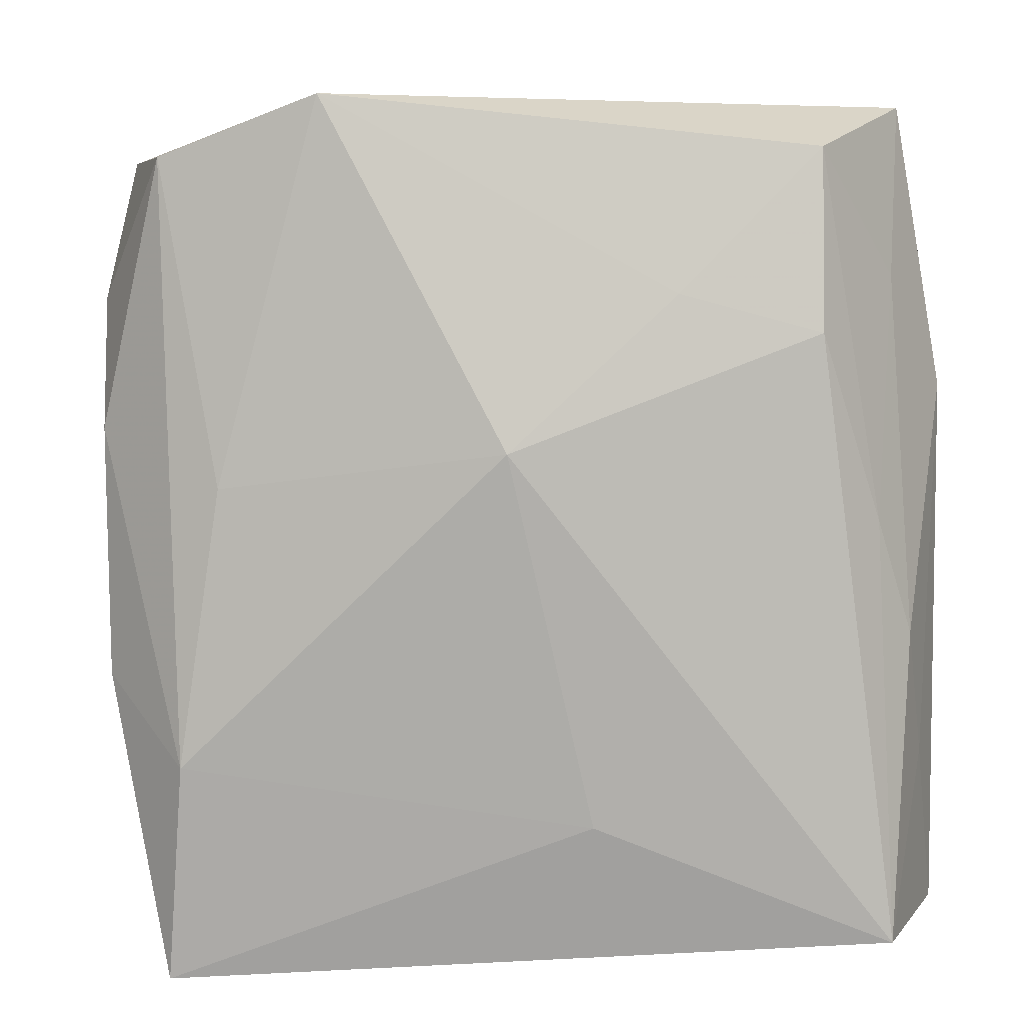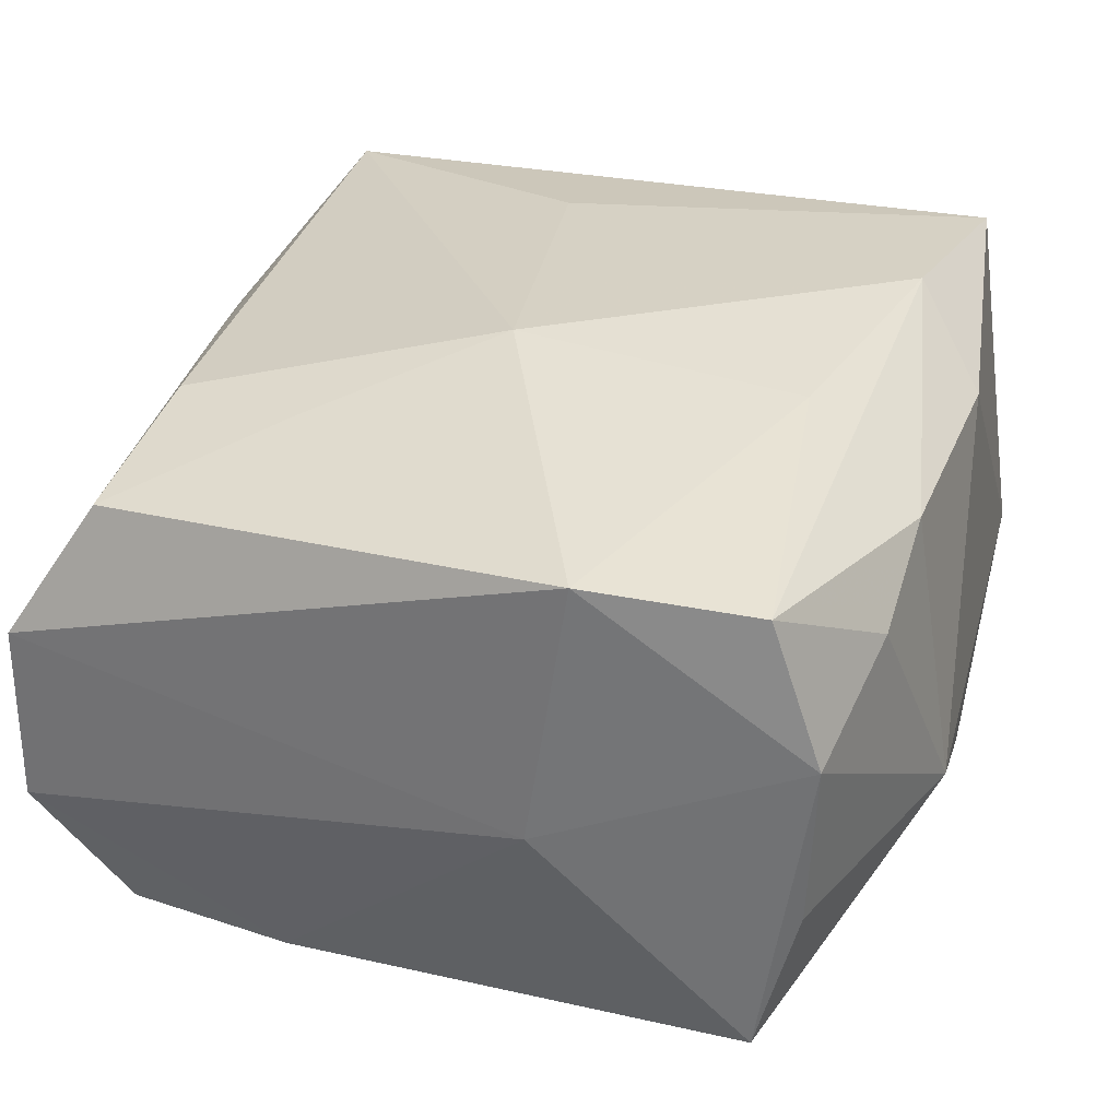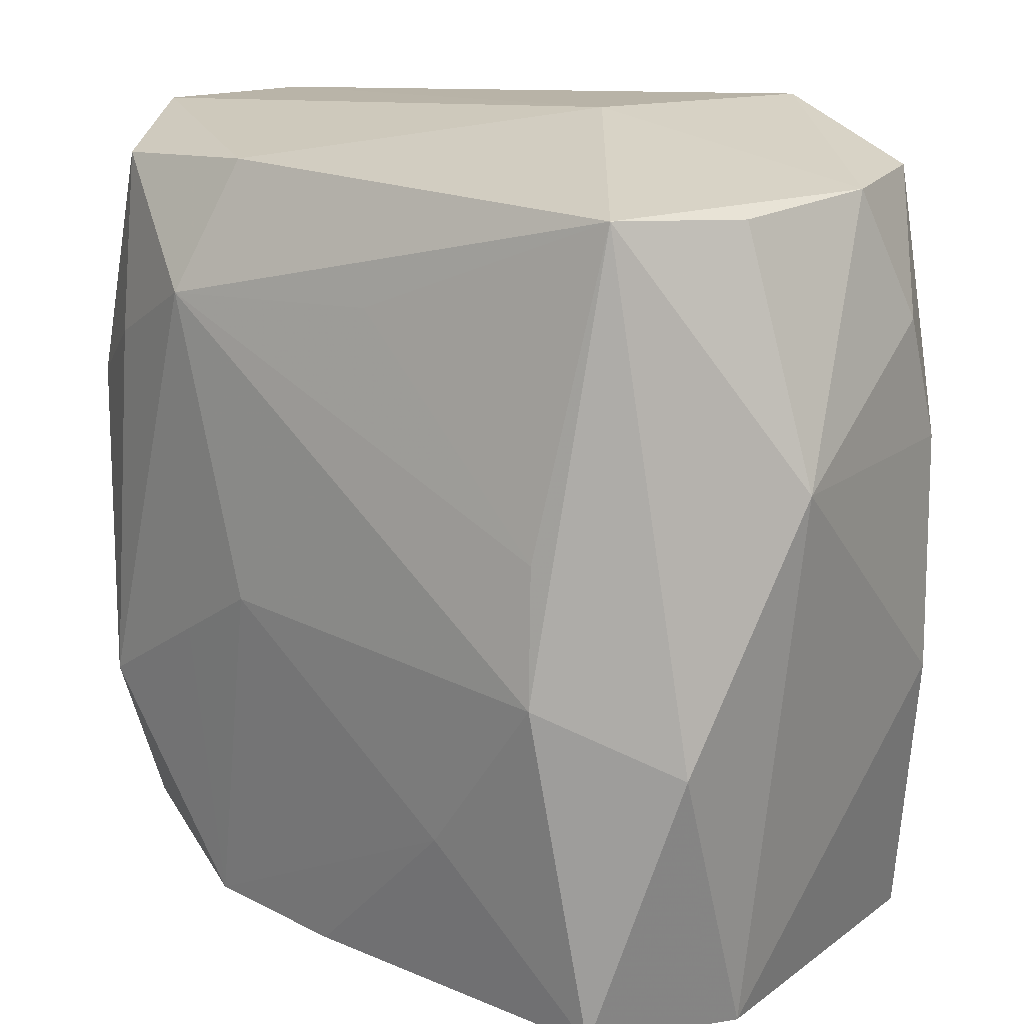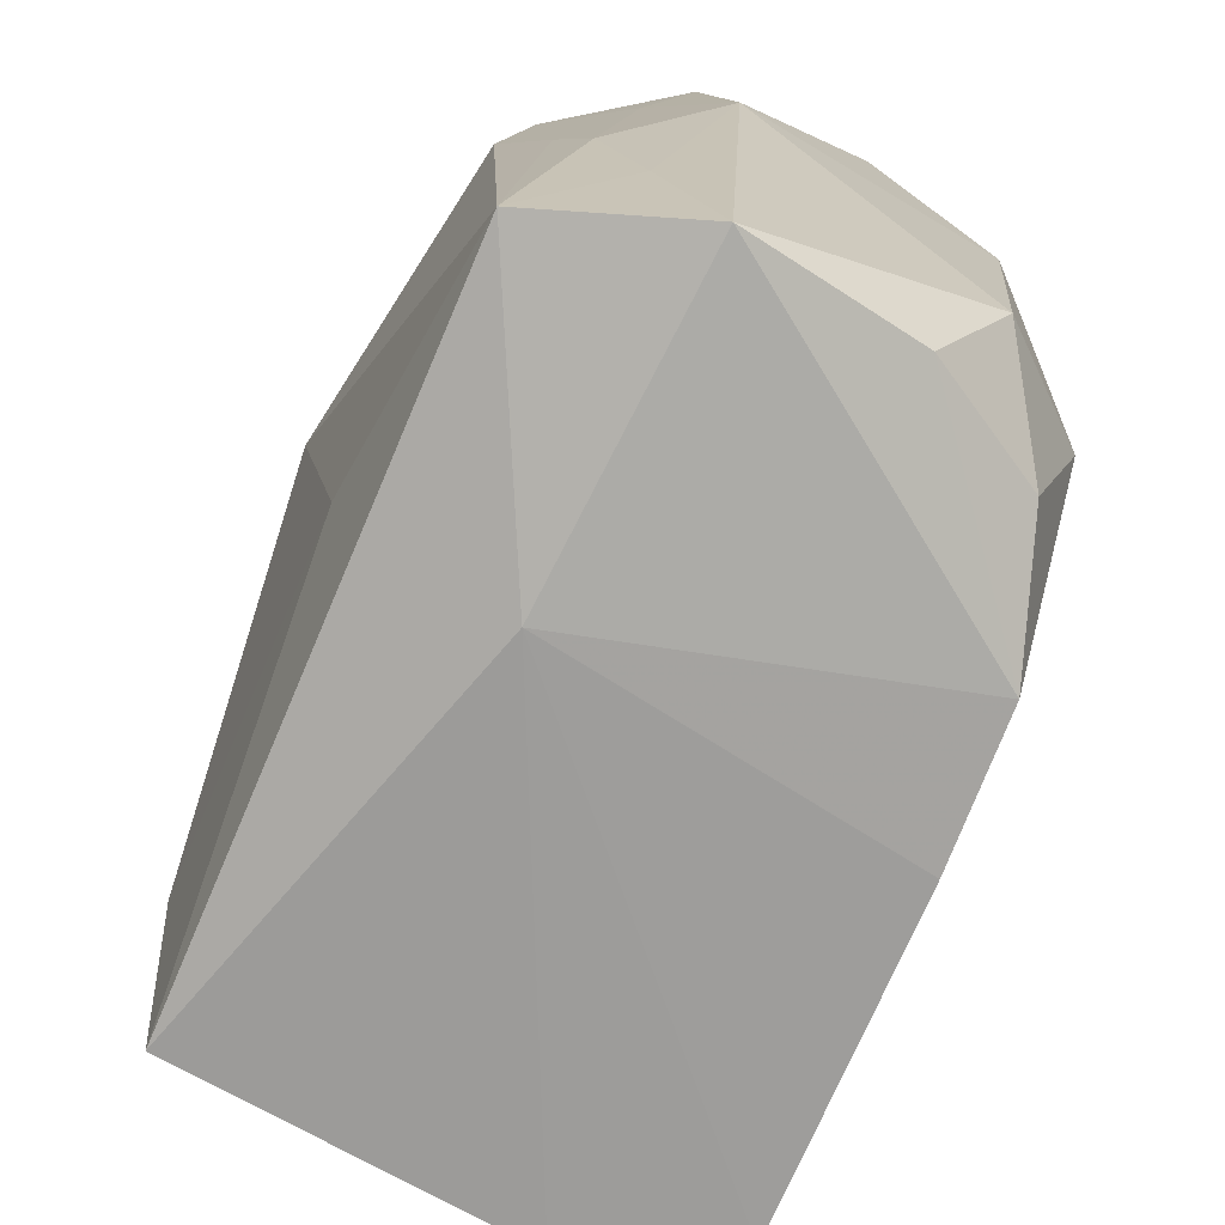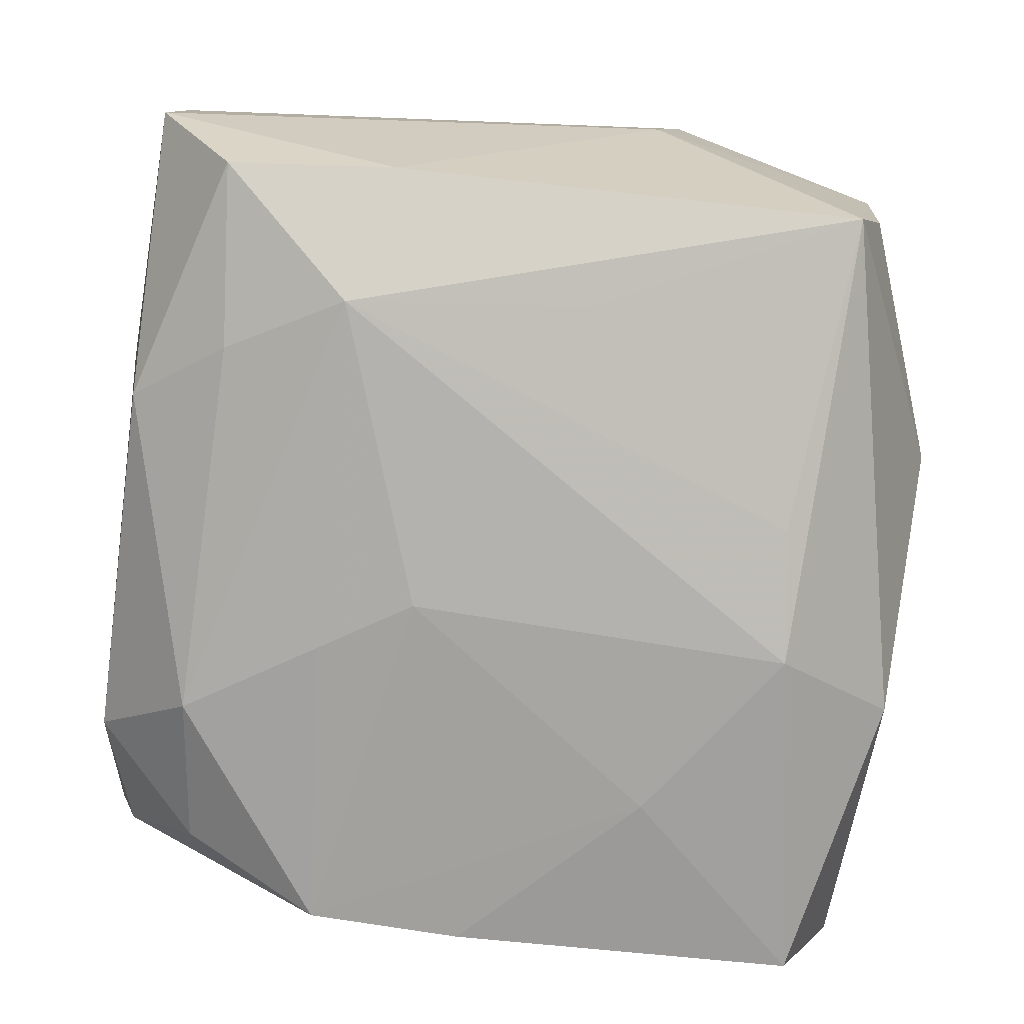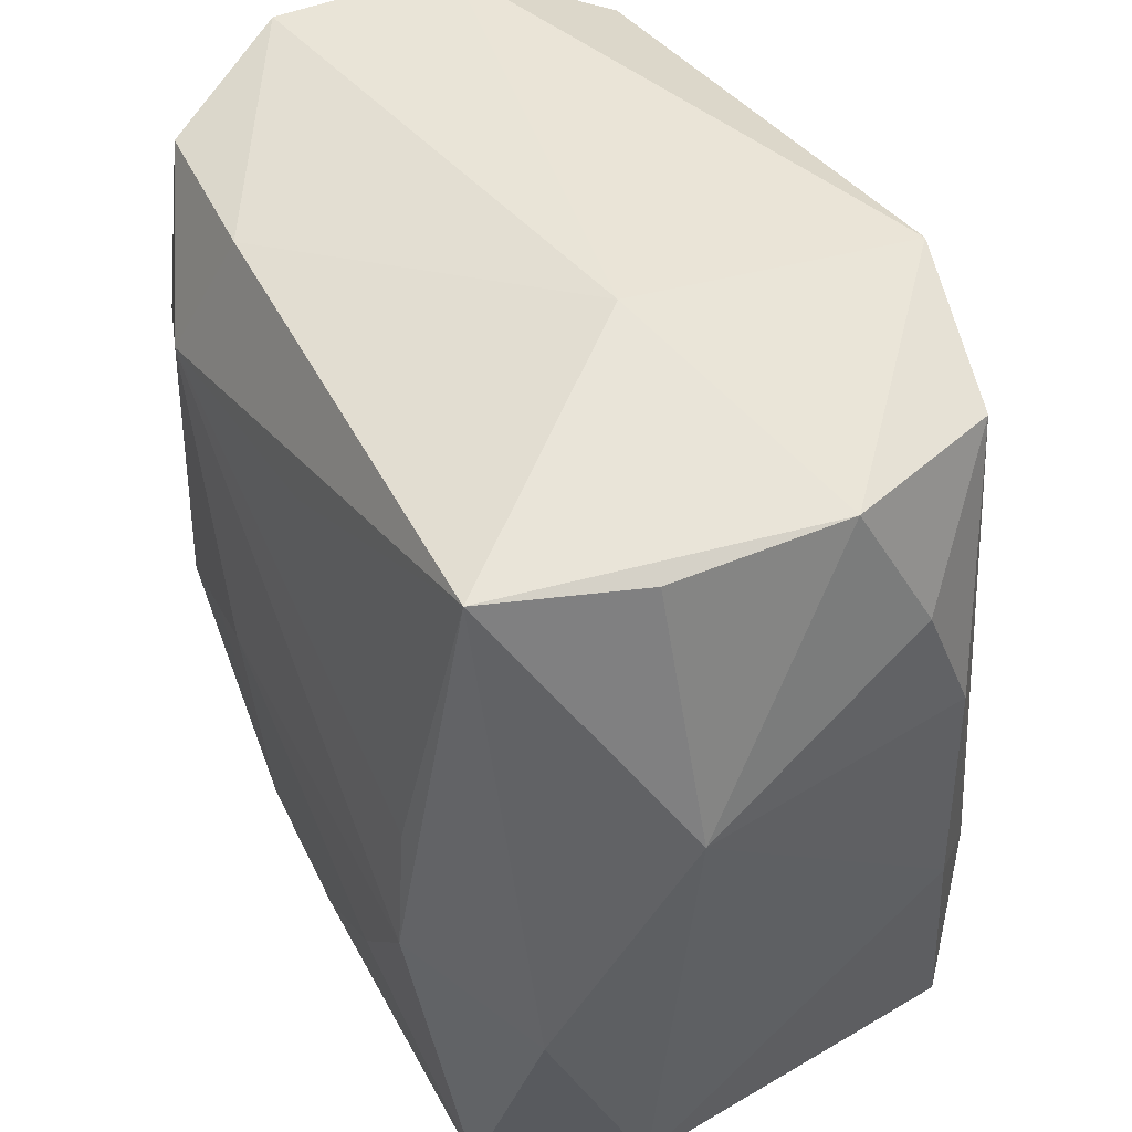
<metadata>
{"format":"obj","ext":"obj","renderer":"f3d","projection":"perspective","resolution":1024,"background":"white","views":[{"elev":8.2,"azim":2.6,"up":"+Y"},{"elev":30.8,"azim":-159.2,"up":"+Z"},{"elev":14.2,"azim":-139.4,"up":"+Y"},{"elev":-70.0,"azim":67.5,"up":"+Y"},{"elev":-79.8,"azim":176.4,"up":"+Z"},{"elev":45.1,"azim":-116.5,"up":"+Y"}]}
</metadata>
<code>
v 0.0219 0.02834 0.01533
v 0.02855 0.01043 -0.01485
v 0.02799 0.03103 -0.007578
v 0.03001 -0.01526 0.01063
v 0.006749 -0.002847 -0.02163
v 0.009872 0.02837 -0.01781
v -0.02765 0.02703 0.005415
v 0.02343 -0.01206 -0.01916
v 0.01277 0.01892 -0.02163
v 0.0136 -0.00663 -0.02064
v 0.007724 -0.03085 0.008858
v -0.01996 0.004223 -0.02078
v -0.01092 -0.01729 -0.02039
v 0.02864 -0.02498 -0.006282
v 0.02786 0.03108 0.005661
v 0.02883 -0.006017 0.01356
v -0.02052 -0.005436 -0.02163
v 0.002121 -0.02899 -0.01831
v 0.02149 0.01477 -0.01899
v 0.0004311 0.007664 0.02237
v 0.03143 0.01095 0.004675
v 0.03143 -0.02734 0.006717
v 0.02628 0.002252 0.01529
v -0.004627 0.01951 -0.02021
v -0.02261 -0.01488 0.02033
v -0.009745 0.032 -0.0009439
v 0.03047 -0.01585 -0.01129
v -0.02874 0.008411 0.01405
v -0.02683 0.02609 -0.006948
v 0.01323 -0.02806 -0.01808
v 0.02753 -0.02744 0.01833
v 0.02199 0.02798 -0.0172
v -0.02914 -0.009975 -0.01557
v 0.02199 0.01565 0.01801
v 0.01202 0.01835 0.0188
v -0.02908 0.01751 0.01036
v -0.02285 -0.02986 -0.0181
v -0.0239 -0.03067 0.01889
v -0.01272 0.03189 0.01847
v 0.006369 -0.01886 0.02027
v -0.02416 0.02757 0.01622
v -0.01977 0.004792 0.01954
v -0.02393 0.0268 -0.01779
v 0.02733 0.01919 0.00971
v -0.03189 0.008105 -0.006087
v 0.02296 -0.02309 -0.0154
v -0.02743 -0.03061 -0.00686
v -0.0285 -0.009301 0.01461
f 31 38 11
f 40 31 20
f 38 31 40
f 11 38 47
f 47 37 11
f 33 43 17
f 17 37 33
f 37 47 33
f 20 31 34
f 25 40 20
f 38 40 25
f 22 31 11
f 11 30 22
f 11 37 18
f 18 30 11
f 43 33 45
f 45 33 47
f 20 34 35
f 35 34 1
f 35 39 20
f 1 39 35
f 17 43 12
f 12 9 17
f 6 9 43
f 32 9 6
f 6 3 32
f 17 9 5
f 21 3 15
f 15 39 1
f 41 25 42
f 42 39 41
f 42 25 20
f 20 39 42
f 26 6 43
f 3 6 26
f 26 15 3
f 39 15 26
f 21 22 27
f 41 39 7
f 7 26 43
f 39 26 7
f 28 25 41
f 1 34 23
f 23 34 31
f 31 16 23
f 31 22 4
f 4 16 31
f 4 22 21
f 21 16 4
f 43 9 24
f 24 12 43
f 9 12 24
f 30 18 13
f 13 5 30
f 17 5 13
f 13 37 17
f 13 18 37
f 19 9 32
f 10 5 9
f 30 5 10
f 44 16 21
f 21 15 44
f 44 15 1
f 1 23 44
f 44 23 16
f 32 3 2
f 2 19 32
f 2 3 21
f 21 27 2
f 14 22 30
f 14 27 22
f 43 45 29
f 29 7 43
f 45 7 29
f 48 28 45
f 48 47 38
f 48 45 47
f 38 25 48
f 25 28 48
f 36 7 45
f 45 28 36
f 41 7 36
f 36 28 41
f 19 2 8
f 9 19 8
f 8 2 27
f 8 10 9
f 30 10 8
f 46 14 30
f 27 14 46
f 30 8 46
f 46 8 27

</code>
